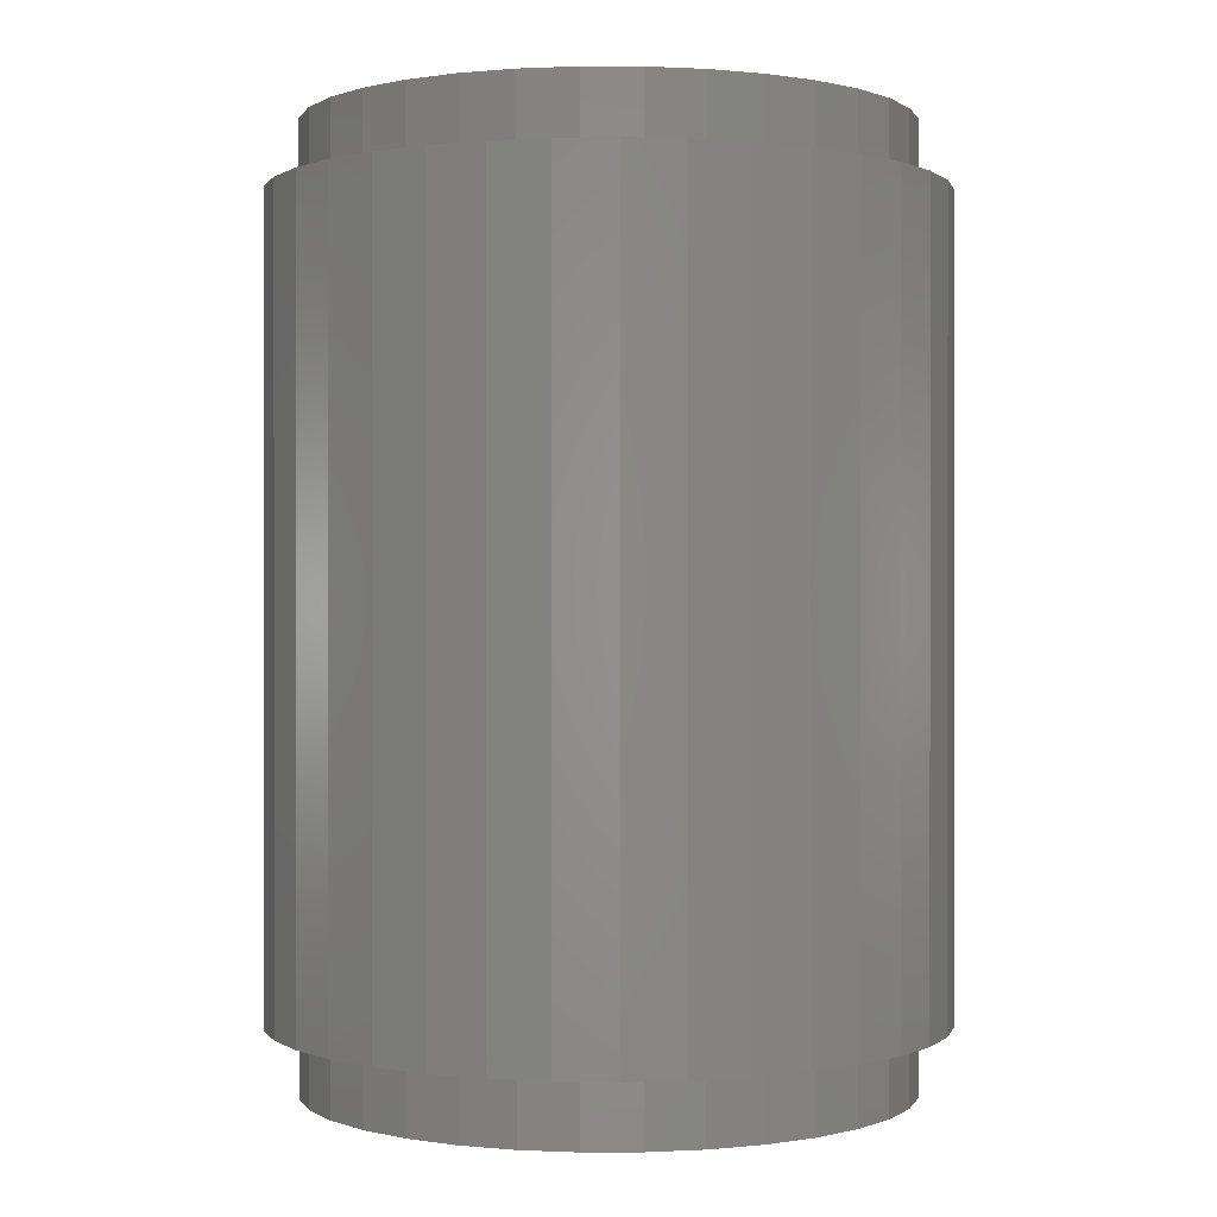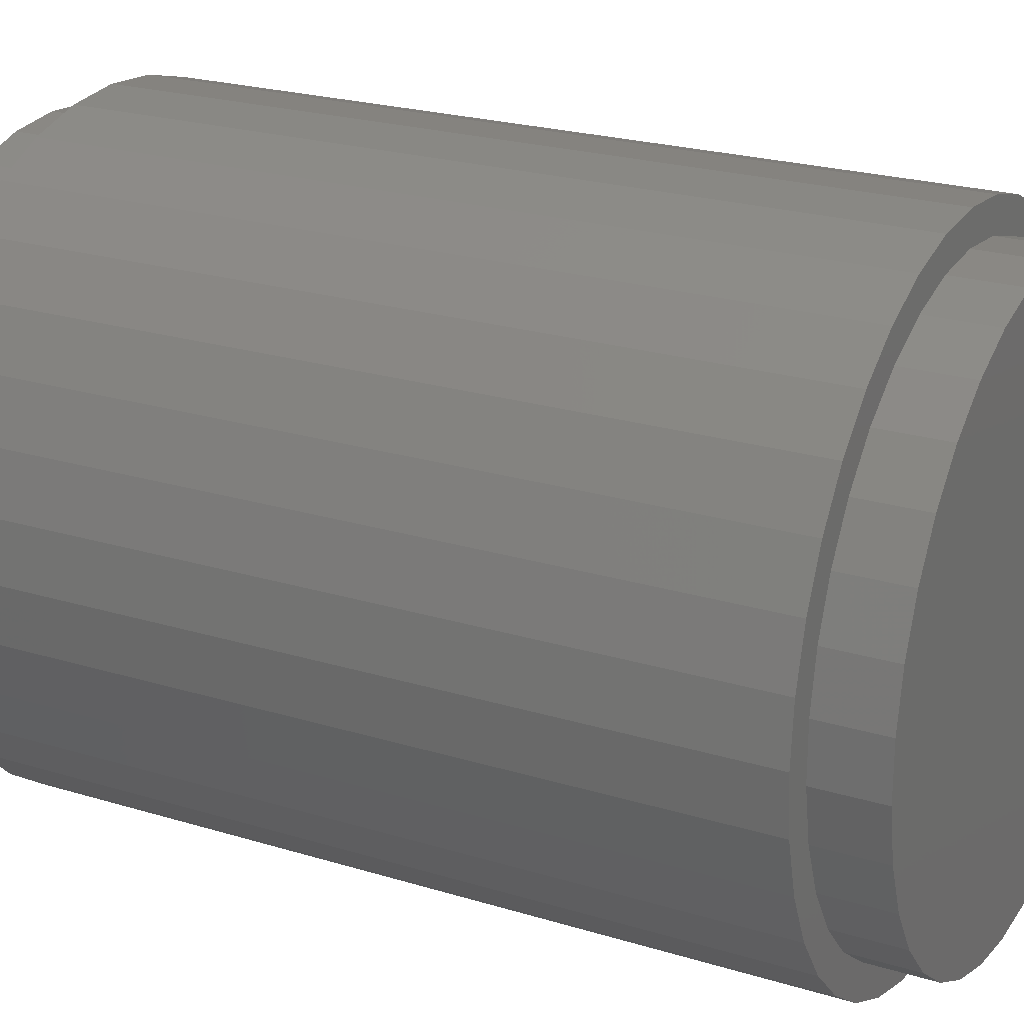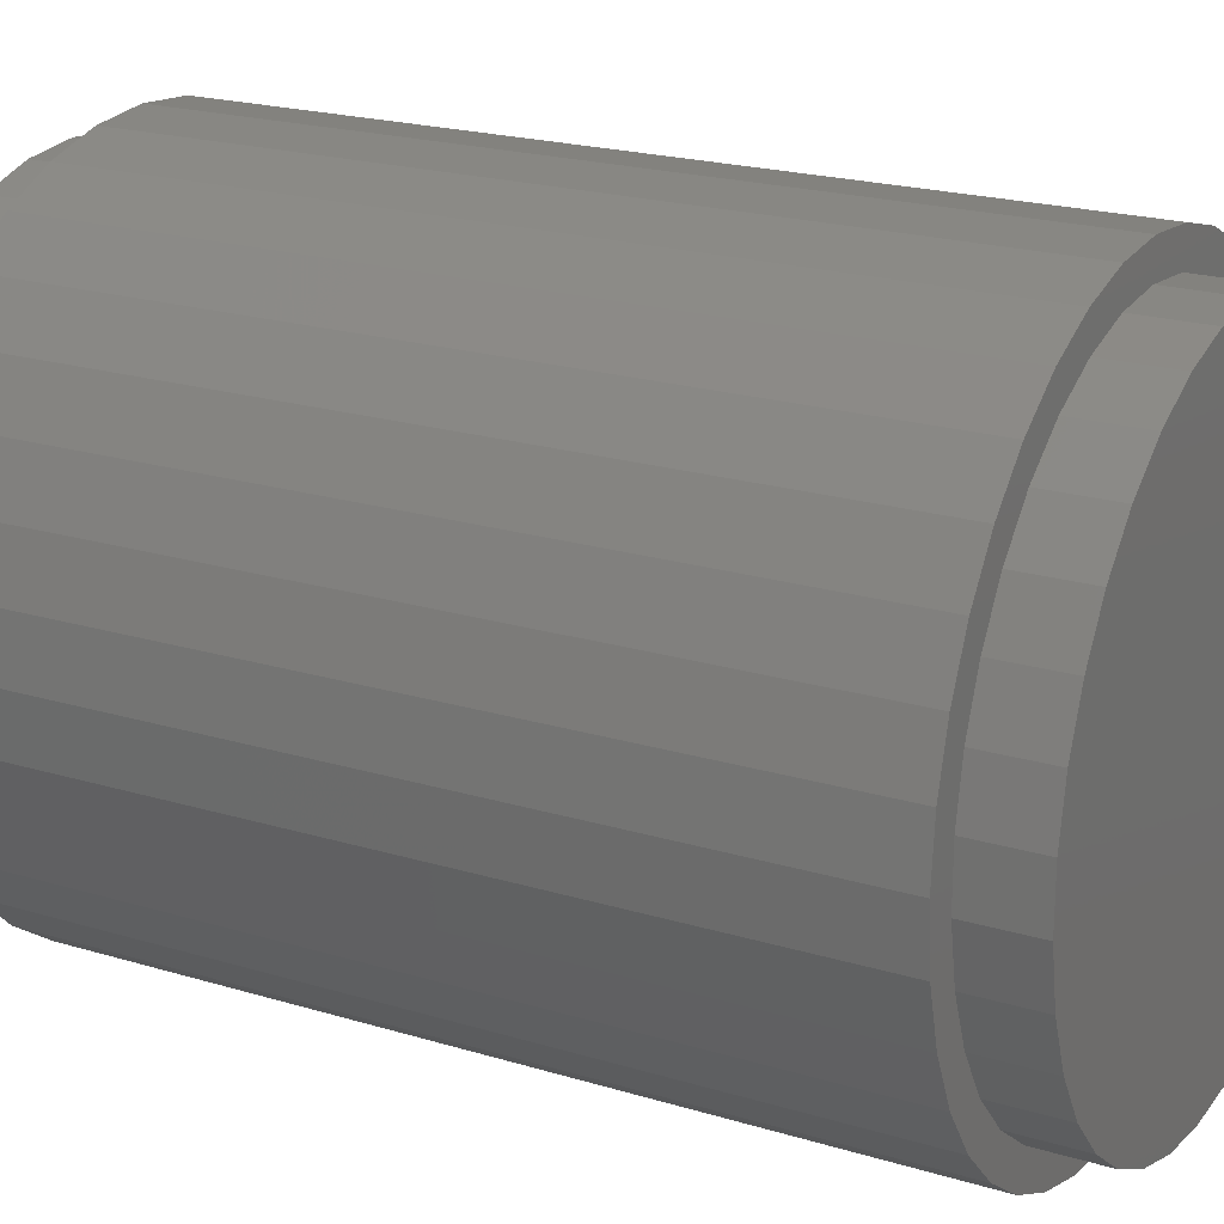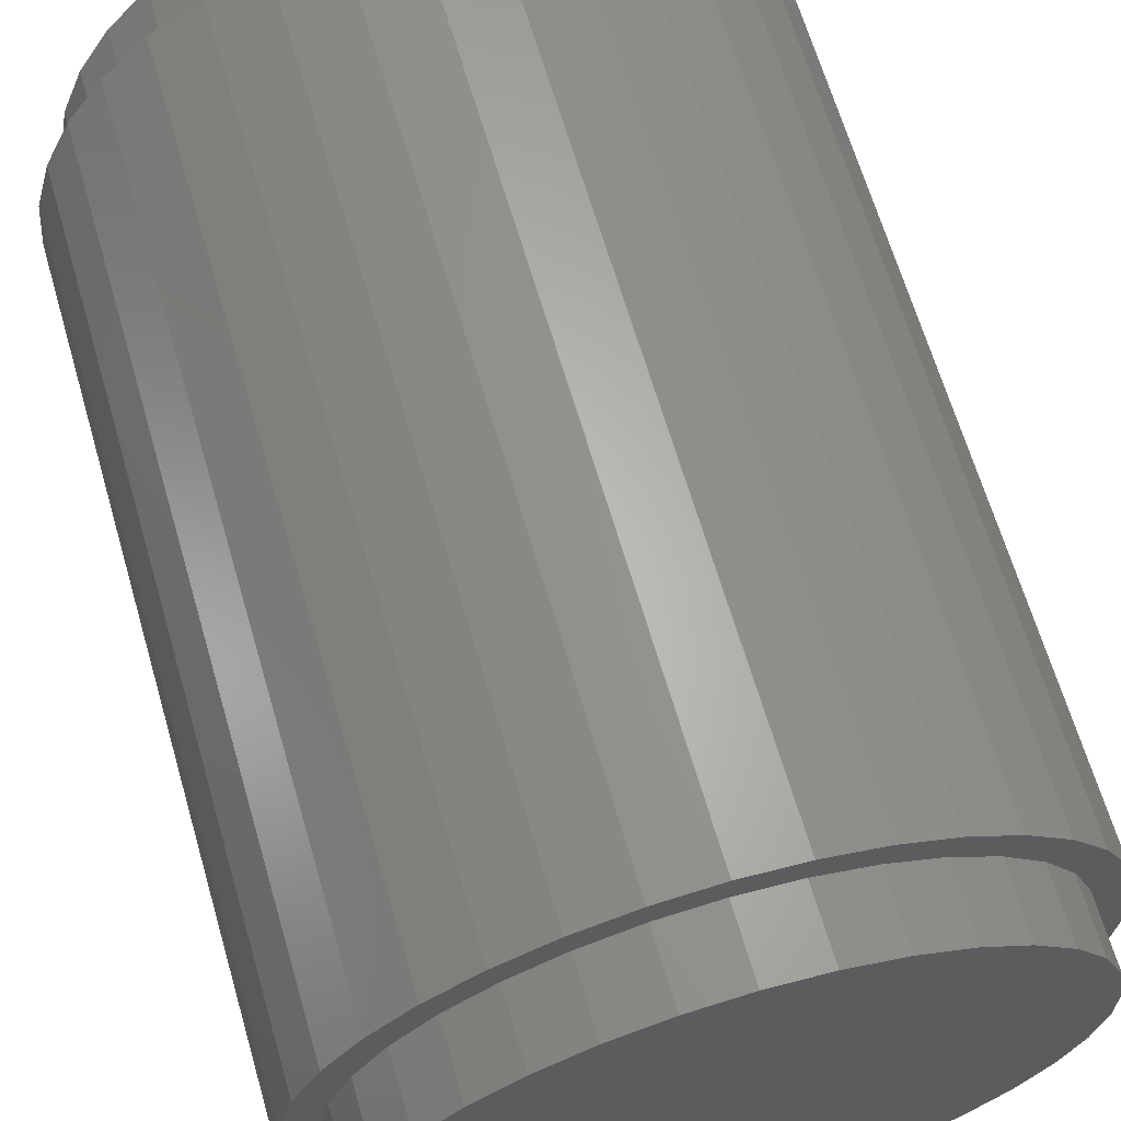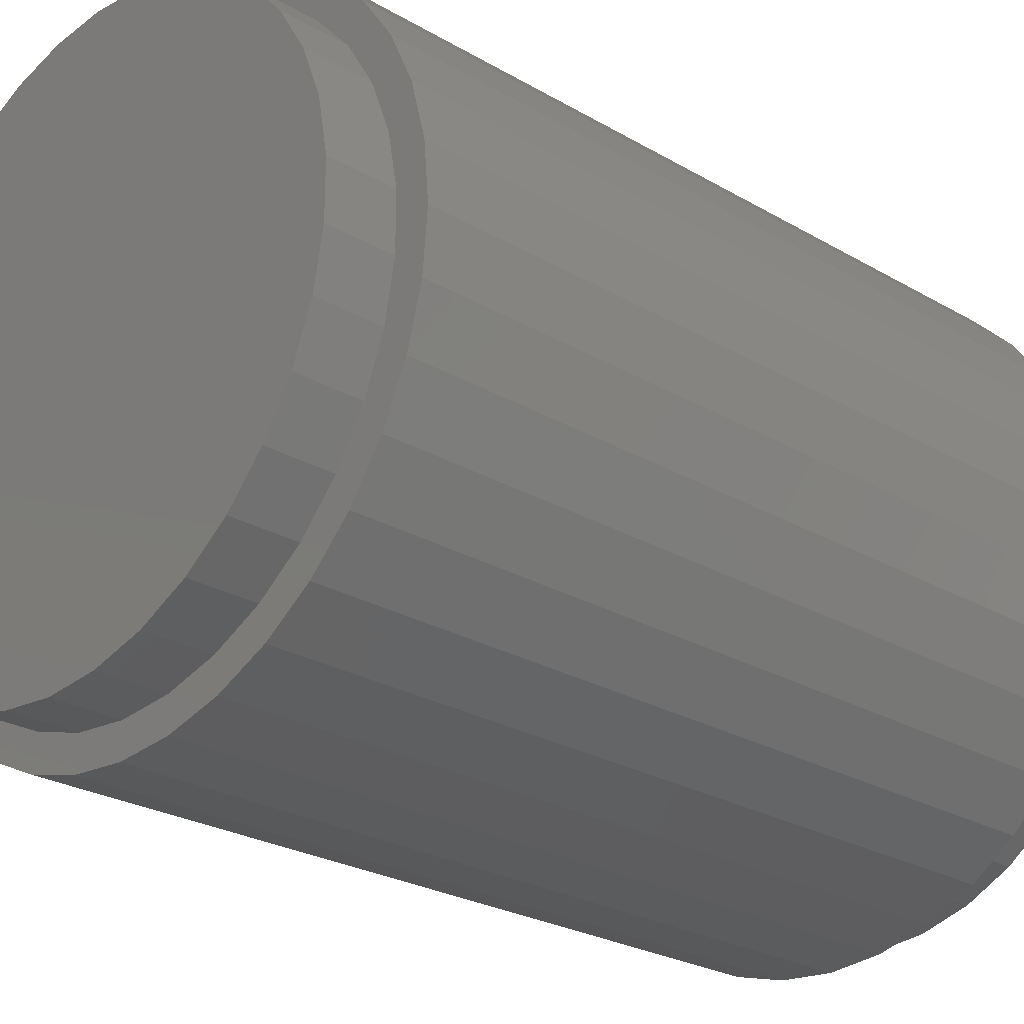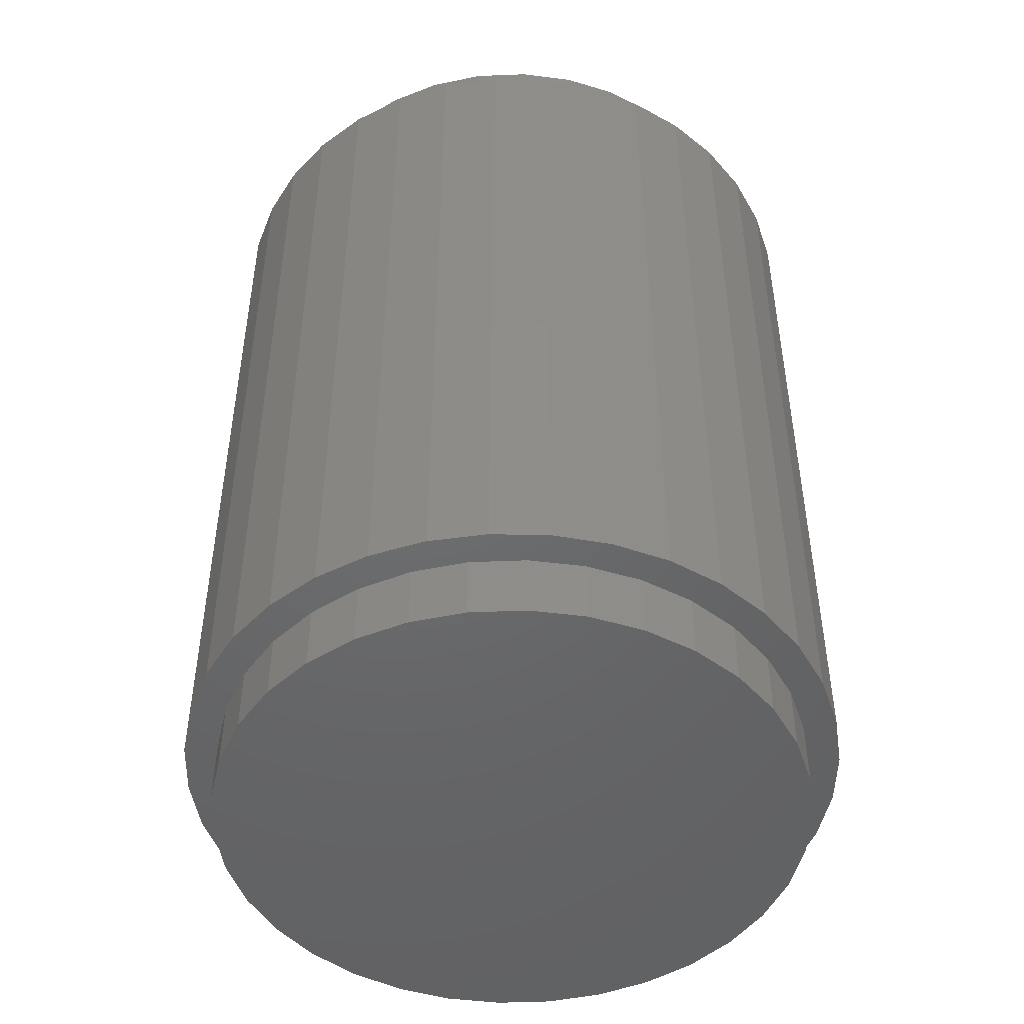
<metadata>
{"format":"stl","ext":"stl","renderer":"f3d","projection":"perspective","resolution":1024,"background":"white","views":[{"elev":0.2,"azim":68.3,"up":"+Z"},{"elev":23.0,"azim":-62.4,"up":"+Y"},{"elev":20.8,"azim":118.7,"up":"+Y"},{"elev":65.2,"azim":163.8,"up":"+Y"},{"elev":-25.1,"azim":46.4,"up":"+Y"},{"elev":-48.0,"azim":-66.3,"up":"+Z"}]}
</metadata>
<code>
# stl→obj: 208 verts, 404 faces
v -2.5 0 -3
v -2.462 0.434 -3
v -1.915 1.607 -3
v -2.349 -0.855 -3
v -2.462 -0.434 -3
v -2.5 0 3
v -2.462 0.434 3
v -1.915 -1.607 3
v -1.25 -2.165 3
v -1.915 1.607 3
v -2.462 -0.434 3
v -2.349 -0.855 3
v -2.349 0.855 -3
v -2.349 0.855 3
v -2.165 -1.25 3
v -2.165 -1.25 -3
v -2.165 1.25 -3
v -2.165 1.25 3
v -2.24 -0.208 -3.5
v -2.24 0.208 -3.5
v -2.014 -1.003 -3.5
v -2.24 -0.208 -3
v -2.24 0.208 -3
v -2.164 -0.616 -3.5
v -2.164 -0.616 -3
v -2.24 -0.208 3
v -2.24 0.208 3
v -2.014 -1.003 3
v -2.24 -0.208 3.5
v -2.24 0.208 3.5
v -2.164 -0.616 3
v -2.164 -0.616 3.5
v -2.164 0.616 -3.5
v -1.516 1.663 -3.5
v -0.813 2.098 -3.5
v -1.796 -1.356 -3.5
v -1.516 -1.663 -3.5
v -0.413 -2.212 -3.5
v 1.516 1.663 -3.5
v -2.164 0.616 -3
v -1.516 1.663 -3
v -0.813 2.098 -3
v 1.516 1.663 -3
v -2.164 0.616 3
v -1.516 1.663 3
v -0.813 2.098 3
v -1.796 -1.356 3
v -1.516 -1.663 3
v -0.413 -2.212 3
v 1.516 1.663 3
v -2.164 0.616 3.5
v -1.516 1.663 3.5
v -0.813 2.098 3.5
v 1.516 1.663 3.5
v -1.915 -1.607 -3
v -2.014 -1.003 -3
v -2.014 -1.003 3.5
v -2.014 1.003 -3.5
v -1.796 1.356 -3.5
v -2.014 1.003 -3
v -1.796 1.356 -3
v -2.014 1.003 3
v -1.796 1.356 3
v -2.014 1.003 3.5
v -1.796 1.356 3.5
v -1.796 -1.356 -3
v -1.796 -1.356 3.5
v -1.25 -2.165 -3
v -1.607 -1.915 -3
v -1.607 -1.915 3
v -1.25 2.165 -3
v -0.855 2.349 -3
v -1.607 1.915 -3
v 0.434 2.462 -3
v -1.607 1.915 3
v -0.855 2.349 3
v -1.25 2.165 3
v 0.434 2.462 3
v -1.516 -1.663 -3
v -1.516 -1.663 3.5
v -1.184 -1.913 -3.5
v -1.184 -1.913 -3
v -1.184 -1.913 3
v -1.184 -1.913 3.5
v -1.184 1.913 -3.5
v -1.184 1.913 -3
v -1.184 1.913 3
v -1.184 1.913 3.5
v 2.462 -0.434 -3
v 1.607 -1.915 -3
v -0.855 -2.349 -3
v 1.607 -1.915 3
v 2.462 -0.434 3
v -0.855 -2.349 3
v -0.813 -2.098 -3.5
v -0.813 -2.098 -3
v -0.813 -2.098 3
v -0.813 -2.098 3.5
v -0.434 -2.462 -3
v -0.434 -2.462 3
v -0.434 2.462 -3
v 0 2.5 -3
v -0.434 2.462 3
v 0 2.5 3
v -0.413 -2.212 -3
v -0.413 -2.212 3.5
v -0.413 2.212 -3.5
v 0 2.25 -3.5
v -0.413 2.212 -3
v 0 2.25 -3
v -0.413 2.212 3
v 0 2.25 3
v -0.413 2.212 3.5
v 0 2.25 3.5
v 0 -2.5 -3
v 0 -2.5 3
v 2.164 -0.616 -3.5
v 0.413 -2.212 -3.5
v 0 -2.25 -3.5
v 0.813 -2.098 -3.5
v 2.164 -0.616 -3
v 0.413 -2.212 -3
v 0.813 -2.098 -3
v 0 -2.25 -3
v 2.164 -0.616 3
v 0.413 -2.212 3
v 0 -2.25 3
v 0.813 -2.098 3
v 2.164 -0.616 3.5
v 0.413 -2.212 3.5
v 0.813 -2.098 3.5
v 0 -2.25 3.5
v 0.434 -2.462 -3
v 0.434 -2.462 3
v 0.413 2.212 -3
v 0.413 2.212 -3.5
v 1.184 1.913 -3
v 0.413 2.212 3.5
v 0.413 2.212 3
v 1.184 1.913 3.5
v 0.813 2.098 -3
v 0.813 2.098 -3.5
v 0.813 2.098 3.5
v 0.813 2.098 3
v 1.25 -2.165 -3
v 0.855 -2.349 -3
v 1.25 -2.165 3
v 0.855 -2.349 3
v 1.607 1.915 -3
v 1.915 1.607 -3
v 0.855 2.349 -3
v 0.855 2.349 3
v 1.516 -1.663 -3.5
v 1.184 -1.913 -3.5
v 1.516 -1.663 -3
v 1.184 -1.913 -3
v 1.516 -1.663 3
v 1.184 -1.913 3
v 1.516 -1.663 3.5
v 1.184 -1.913 3.5
v 1.184 1.913 -3.5
v 1.184 1.913 3
v 1.25 2.165 3
v 1.25 2.165 -3
v 1.607 1.915 3
v 1.796 -1.356 -3.5
v 1.796 -1.356 -3
v 1.796 -1.356 3
v 1.796 -1.356 3.5
v 2.014 1.003 -3.5
v 2.164 0.616 -3.5
v 1.796 1.356 -3.5
v 1.796 1.356 -3
v 2.24 -0.208 -3
v 2.164 0.616 -3
v 2.014 1.003 3
v 2.164 0.616 3
v 1.796 1.356 3
v 1.796 1.356 3.5
v 2.24 -0.208 3.5
v 2.164 0.616 3.5
v 2.165 -1.25 -3
v 1.915 -1.607 -3
v 2.165 -1.25 3
v 1.915 -1.607 3
v 1.915 1.607 3
v 2.014 -1.003 -3.5
v 2.014 -1.003 -3
v 2.014 -1.003 3
v 2.014 -1.003 3.5
v 2.014 1.003 -3
v 2.014 1.003 3.5
v 2.165 1.25 3
v 2.165 1.25 -3
v 2.349 0.855 3
v 2.24 -0.208 -3.5
v 2.24 -0.208 3
v 2.24 0.208 -3
v 2.24 0.208 -3.5
v 2.24 0.208 3.5
v 2.24 0.208 3
v 2.349 -0.855 -3
v 2.349 -0.855 3
v 2.349 0.855 -3
v 2.462 0.434 3
v 2.462 0.434 -3
v 2.5 0 -3
v 2.5 0 3
f 1 2 3
f 1 4 5
f 1 6 7
f 1 7 2
f 6 8 9
f 6 10 7
f 6 9 10
f 6 5 11
f 5 6 1
f 11 4 12
f 2 13 3
f 2 7 14
f 2 14 13
f 7 10 14
f 4 11 5
f 12 15 6
f 12 6 11
f 12 16 15
f 13 17 3
f 13 14 18
f 13 18 17
f 14 10 18
f 19 20 21
f 19 22 23
f 19 23 20
f 22 24 25
f 26 27 28
f 26 29 30
f 26 30 27
f 29 31 32
f 20 33 34
f 20 34 35
f 20 36 21
f 20 37 36
f 20 38 37
f 20 39 38
f 20 35 39
f 20 23 40
f 20 40 33
f 23 41 40
f 23 42 41
f 23 43 42
f 27 44 45
f 27 45 46
f 27 47 28
f 27 48 47
f 27 49 48
f 27 50 49
f 27 46 50
f 27 30 51
f 27 51 44
f 30 52 51
f 30 53 52
f 30 54 53
f 16 4 1
f 16 12 4
f 15 8 6
f 15 55 8
f 17 18 10
f 17 10 3
f 24 22 19
f 25 56 22
f 25 21 56
f 31 29 26
f 32 57 29
f 32 28 57
f 33 58 59
f 33 59 34
f 33 40 60
f 33 60 58
f 40 61 60
f 40 41 61
f 44 62 63
f 44 63 45
f 44 51 64
f 44 64 62
f 51 65 64
f 51 52 65
f 21 24 19
f 21 25 24
f 56 23 22
f 56 36 66
f 28 31 26
f 28 32 31
f 57 30 29
f 57 47 67
f 58 60 61
f 58 61 59
f 62 64 65
f 62 65 63
f 55 1 68
f 55 16 1
f 55 68 69
f 55 15 16
f 8 69 70
f 3 71 72
f 3 73 71
f 3 74 68
f 3 72 74
f 3 10 75
f 3 75 73
f 10 76 77
f 10 77 75
f 10 78 76
f 36 56 21
f 66 23 56
f 66 37 79
f 47 57 28
f 67 30 57
f 67 48 80
f 59 61 41
f 59 41 34
f 63 65 52
f 63 52 45
f 69 8 55
f 70 68 9
f 73 75 77
f 73 77 71
f 37 38 81
f 37 66 36
f 79 23 66
f 79 81 82
f 48 49 83
f 48 67 47
f 80 30 67
f 80 83 84
f 34 85 35
f 34 41 86
f 34 86 85
f 41 42 86
f 45 87 46
f 45 52 88
f 45 88 87
f 52 53 88
f 68 1 3
f 68 89 90
f 68 90 91
f 68 74 89
f 68 70 69
f 9 92 93
f 9 8 70
f 9 93 78
f 9 78 10
f 9 91 94
f 71 77 76
f 71 76 72
f 81 79 37
f 82 95 96
f 83 80 48
f 84 97 98
f 85 86 42
f 85 42 35
f 87 88 53
f 87 53 46
f 91 90 99
f 91 9 68
f 94 92 9
f 94 99 100
f 72 101 102
f 72 102 74
f 72 76 103
f 72 103 101
f 76 104 103
f 76 78 104
f 95 82 81
f 96 105 82
f 96 38 105
f 97 84 83
f 98 106 84
f 98 49 106
f 35 107 108
f 35 108 39
f 35 42 109
f 35 109 107
f 42 110 109
f 46 111 112
f 46 112 50
f 46 53 113
f 46 113 111
f 53 114 113
f 99 90 115
f 99 94 91
f 100 92 94
f 100 115 116
f 101 103 104
f 101 104 102
f 38 95 81
f 38 39 117
f 38 118 119
f 38 120 118
f 38 117 120
f 38 96 95
f 105 23 79
f 105 79 82
f 105 121 43
f 105 122 123
f 105 123 121
f 105 43 23
f 105 119 124
f 49 97 83
f 49 50 125
f 49 126 127
f 49 128 126
f 49 125 128
f 49 98 97
f 106 30 80
f 106 80 84
f 106 129 54
f 106 130 131
f 106 131 129
f 106 54 30
f 106 127 132
f 107 109 110
f 107 110 108
f 111 113 114
f 111 114 112
f 115 90 133
f 115 133 116
f 115 100 99
f 116 134 92
f 116 92 100
f 116 133 134
f 119 118 124
f 119 105 38
f 124 122 105
f 124 118 122
f 127 126 132
f 127 106 49
f 132 130 106
f 132 126 130
f 108 135 136
f 110 42 43
f 110 43 137
f 110 137 135
f 112 138 139
f 114 53 54
f 114 54 140
f 114 140 138
f 102 78 74
f 118 120 122
f 122 120 123
f 126 128 130
f 130 128 131
f 136 141 142
f 135 137 141
f 135 108 110
f 139 143 144
f 138 140 143
f 138 112 114
f 133 90 145
f 133 145 146
f 133 146 134
f 134 147 92
f 134 148 147
f 134 146 148
f 74 149 150
f 74 151 149
f 74 152 151
f 78 102 104
f 120 117 153
f 120 153 154
f 120 154 123
f 123 155 121
f 123 156 155
f 123 154 156
f 128 125 157
f 128 157 158
f 128 158 131
f 131 159 129
f 131 160 159
f 131 158 160
f 142 137 161
f 141 136 135
f 144 140 162
f 143 139 138
f 146 145 148
f 148 145 147
f 151 163 164
f 152 78 165
f 152 165 163
f 152 74 78
f 154 153 156
f 156 153 155
f 158 157 160
f 160 157 159
f 161 136 142
f 161 108 136
f 161 43 39
f 137 142 141
f 162 139 144
f 162 112 139
f 162 54 50
f 140 144 143
f 145 90 147
f 147 90 92
f 164 165 149
f 163 151 152
f 153 117 166
f 153 166 155
f 155 167 121
f 155 166 167
f 157 125 168
f 157 168 159
f 159 169 129
f 159 168 169
f 39 170 171
f 39 172 170
f 39 108 161
f 39 173 172
f 43 174 175
f 43 161 137
f 50 176 177
f 50 178 176
f 50 112 162
f 50 179 178
f 54 180 181
f 54 162 140
f 90 89 182
f 90 182 183
f 90 183 92
f 92 184 93
f 92 185 184
f 92 183 185
f 149 151 164
f 149 186 150
f 165 78 186
f 165 164 163
f 166 117 187
f 166 187 167
f 167 188 121
f 167 187 188
f 168 125 189
f 168 189 169
f 169 190 129
f 169 189 190
f 172 191 170
f 173 43 191
f 173 39 43
f 178 192 176
f 179 54 192
f 179 50 54
f 183 182 185
f 185 182 184
f 150 89 74
f 150 193 194
f 186 93 195
f 186 195 193
f 186 149 165
f 187 117 188
f 188 117 121
f 189 125 190
f 190 125 129
f 170 175 171
f 191 43 175
f 191 172 173
f 176 181 177
f 192 54 181
f 192 178 179
f 117 196 121
f 121 174 43
f 121 196 174
f 125 197 129
f 129 180 54
f 129 197 180
f 171 198 199
f 175 174 198
f 175 170 191
f 177 200 201
f 181 180 200
f 181 176 192
f 182 89 202
f 182 202 184
f 184 203 93
f 184 202 203
f 194 195 204
f 193 150 186
f 196 117 39
f 196 171 199
f 196 39 171
f 196 199 174
f 174 199 198
f 197 125 50
f 197 177 201
f 197 50 177
f 197 201 180
f 180 201 200
f 198 171 175
f 200 177 181
f 202 89 203
f 203 89 93
f 204 150 194
f 204 205 206
f 195 93 205
f 195 194 193
f 89 206 207
f 89 204 206
f 89 150 204
f 89 207 93
f 93 186 78
f 93 208 205
f 93 207 208
f 206 208 207
f 205 204 195
f 208 206 205

</code>
